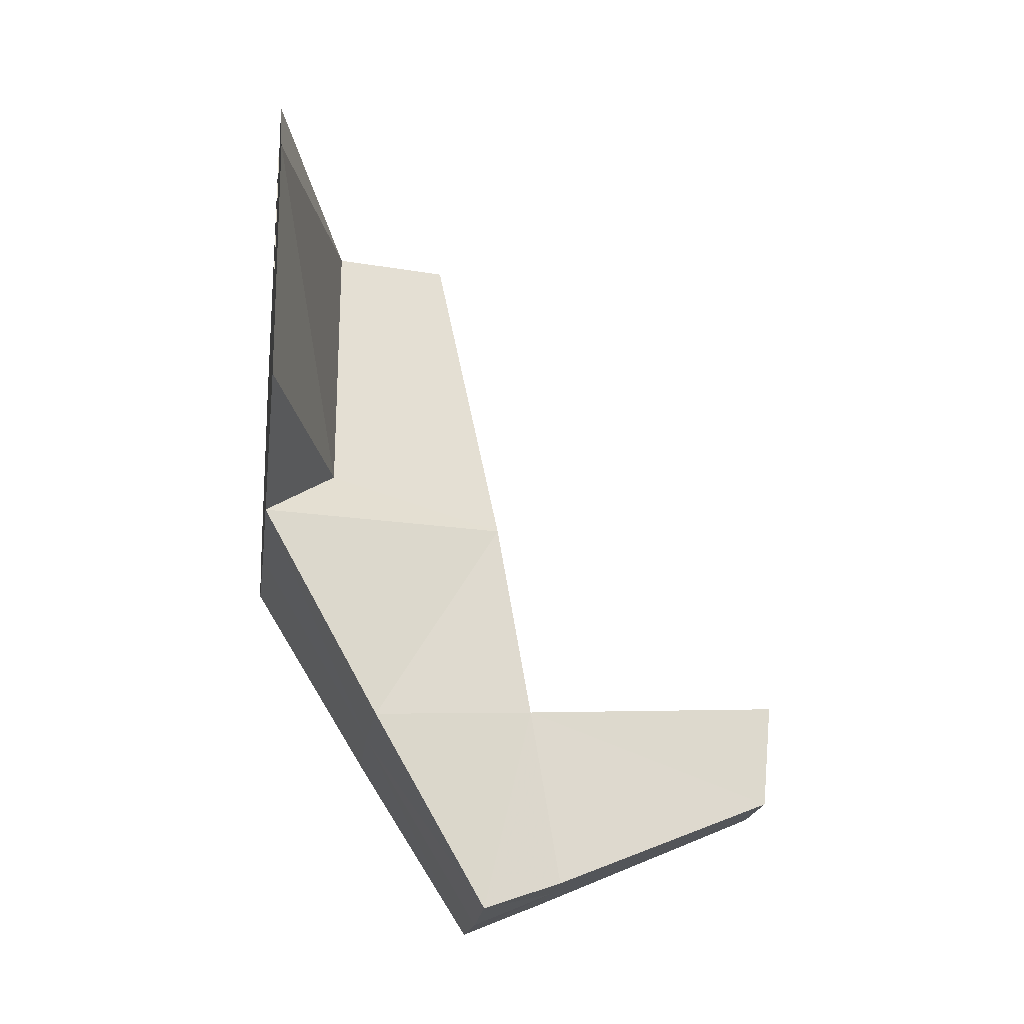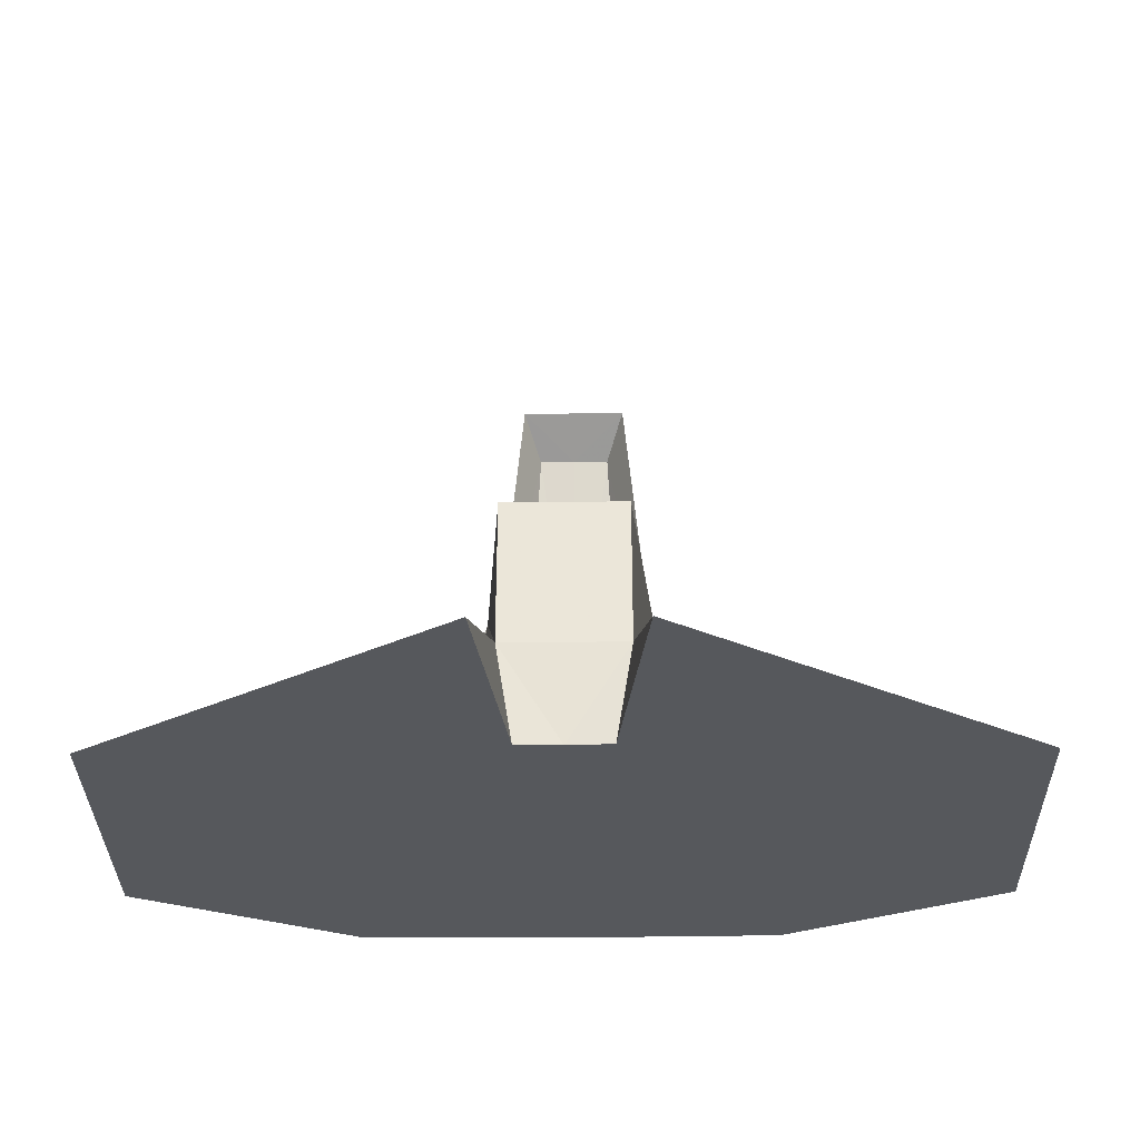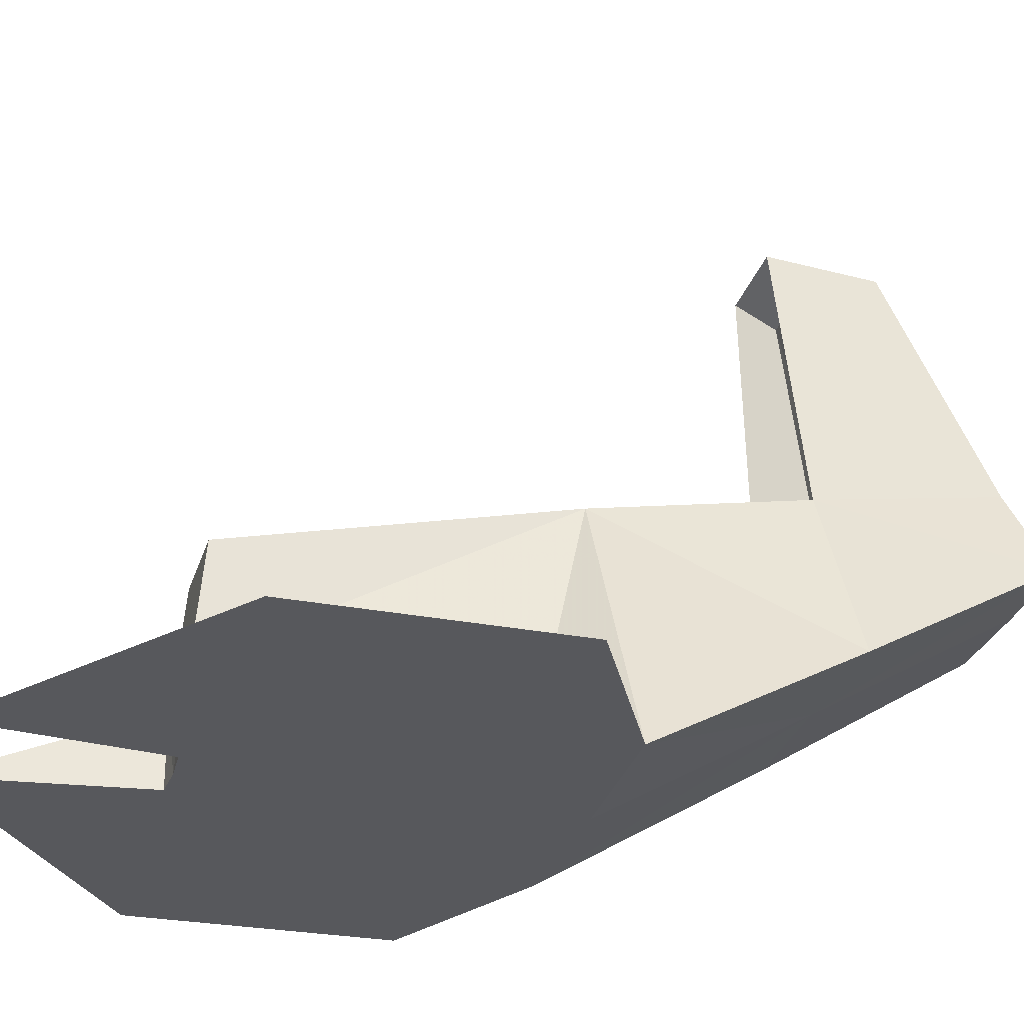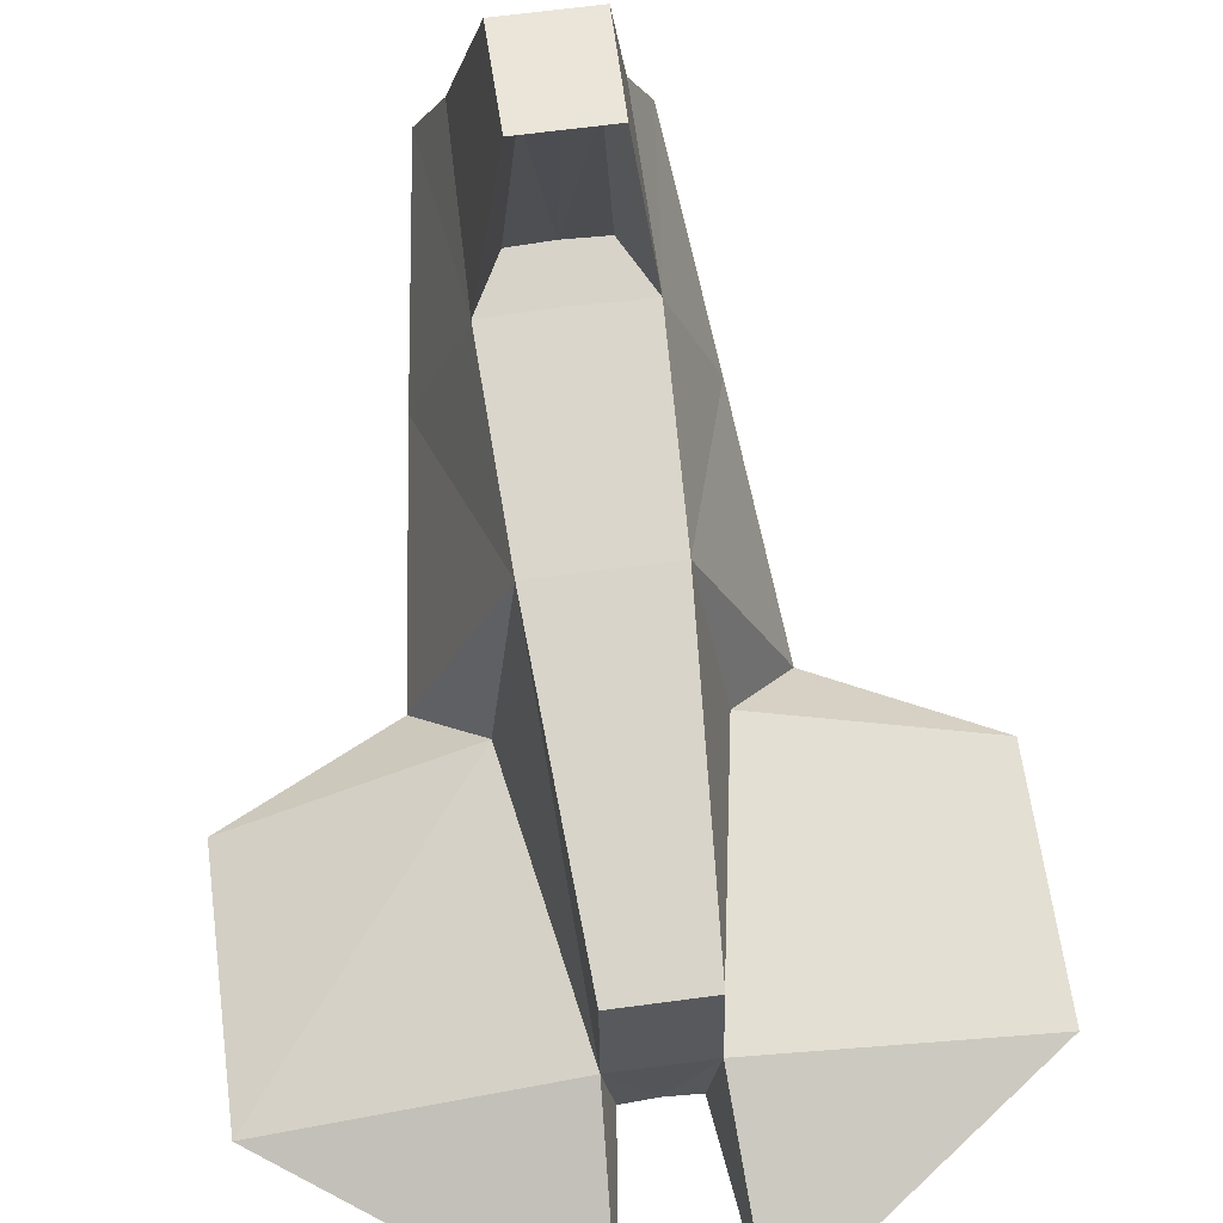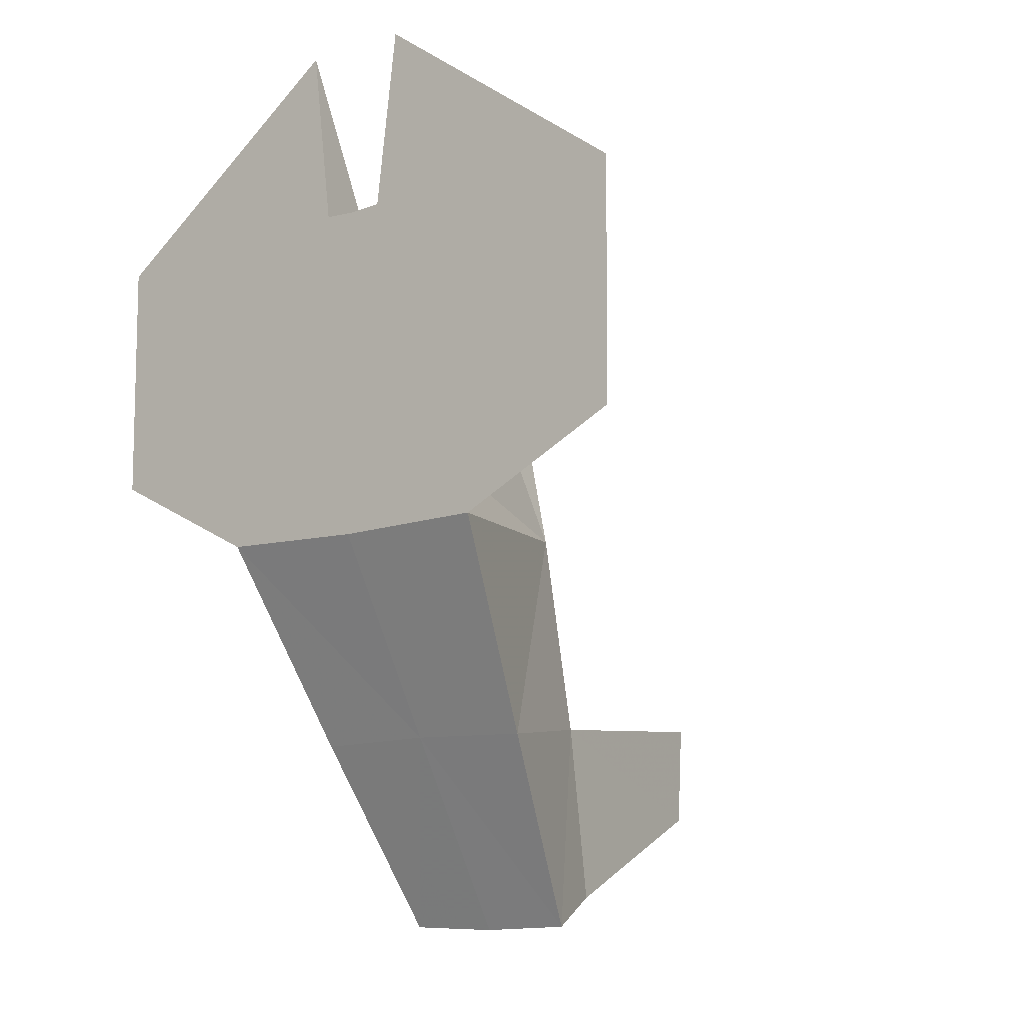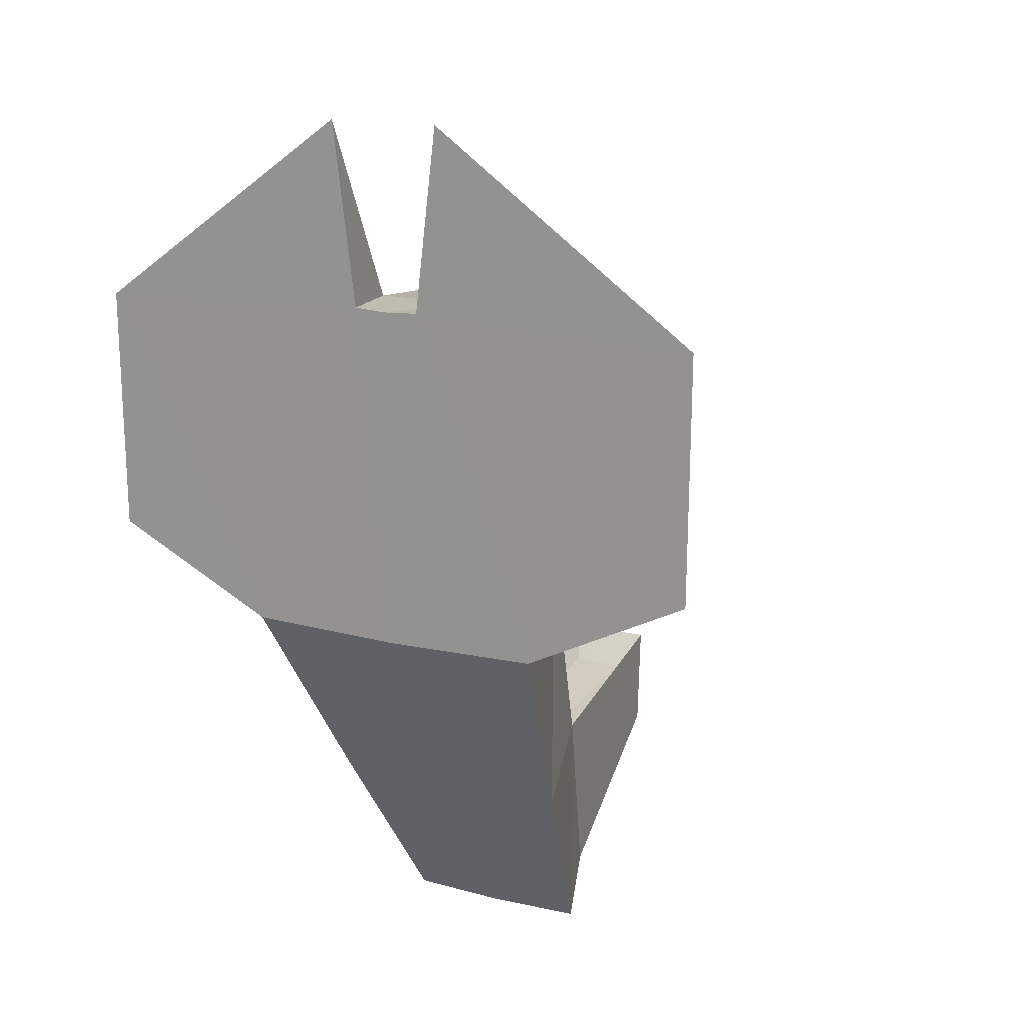
<metadata>
{"format":"obj","ext":"obj","renderer":"f3d","projection":"perspective","resolution":1024,"background":"white","views":[{"elev":-19.0,"azim":82.7,"up":"+Z"},{"elev":-27.9,"azim":0.8,"up":"+Y"},{"elev":-28.6,"azim":74.3,"up":"+Y"},{"elev":64.3,"azim":-7.7,"up":"+Y"},{"elev":-11.2,"azim":37.3,"up":"+Z"},{"elev":16.6,"azim":26.6,"up":"+Z"}]}
</metadata>
<code>
v 0.01001 -0.02198 -0.000177
v 0.006962 -0.002582 -0.004899
v 0.004934 -0.02157 0.02979
v 0.006058 -0.02965 0.04962
v 0.003649 -0.02965 0.02998
v 0.03482 -0.02965 0.02884
v 0.01001 -0.02198 -0.000177
v 0.03461 -0.02965 0.002207
v 0.01678 -0.0297 -0.006744
v 0.004874 -0.009529 0.02868
v 0.006058 -0.02965 0.04962
v 0.004934 -0.02157 0.02979
v 0.003649 -0.02965 0.02998
v 0.01001 -0.02198 -0.000177
v 0.01678 -0.0297 -0.006744
v 0.006962 -0.002582 -0.004899
v 0.004934 -0.02157 0.02979
v 0.03482 -0.02965 0.02884
v -0.01001 -0.02198 -0.000177
v -0.004934 -0.02157 0.02979
v -0.006962 -0.002582 -0.004899
v -0.006058 -0.02965 0.04962
v -0.03482 -0.02965 0.02884
v -0.003649 -0.02965 0.02998
v -0.01001 -0.02198 -0.000177
v -0.01678 -0.0297 -0.006744
v -0.03461 -0.02965 0.002207
v -0.004874 -0.009529 0.02868
v -0.006058 -0.02965 0.04962
v -0.003649 -0.02965 0.02998
v -0.004934 -0.02157 0.02979
v -0.01001 -0.02198 -0.000177
v -0.006962 -0.002582 -0.004899
v -0.01678 -0.0297 -0.006744
v -0.004934 -0.02157 0.02979
v -0.03482 -0.02965 0.02884
v 0.004874 -0.009529 0.02868
v 0.006962 -0.002582 -0.004899
v 0 -0.002583 -0.004897
v 0 -0.009529 0.02868
v 0 -0.017 -0.02847
v 0.01353 -0.01679 -0.02877
v 0.01678 -0.0297 -0.006744
v 0 -0.02965 -0.007144
v 0.007744 0.001143 -0.02667
v 0 0.001186 -0.02684
v 0.004579 0.0297 -0.02463
v 0.004719 0.02867 -0.03591
v 0 0.02867 -0.03591
v 0 0.0297 -0.02463
v 0 0.004449 -0.04592
v 0.007479 0.004449 -0.04592
v 0.0103 -0.004375 -0.04927
v 0 -0.004273 -0.04962
v 0.01678 -0.0297 -0.006744
v 0.03461 -0.02965 0.002207
v 0 0.02867 -0.03591
v 0.004719 0.02867 -0.03591
v 0 0.002441 -0.03237
v 0.004582 0.002395 -0.03223
v 0.003125 0.0265 -0.02826
v 0 0.0265 -0.02824
v 0.007744 0.001143 -0.02667
v 0.007479 0.004449 -0.04592
v 0 -0.02157 0.02979
v 0 -0.02965 0.02979
v 0 -0.02965 0.02979
v 0 -0.02965 -0.007144
v 0.01353 -0.01679 -0.02877
v 0.03482 -0.02965 0.02884
v 0.03461 -0.02965 0.002207
v 0.0103 -0.004375 -0.04927
v 0 -0.004273 -0.04962
v 0.0103 -0.004375 -0.04927
v 0.007479 0.004449 -0.04592
v -0.004874 -0.009529 0.02868
v -0.006962 -0.002582 -0.004899
v -0.01678 -0.0297 -0.006744
v -0.01353 -0.01679 -0.02877
v -0.007744 0.001143 -0.02667
v -0.004579 0.0297 -0.02463
v -0.004719 0.02867 -0.03591
v -0.0103 -0.004375 -0.04927
v -0.007479 0.004449 -0.04592
v -0.01678 -0.0297 -0.006744
v -0.03461 -0.02965 0.002207
v -0.004719 0.02867 -0.03591
v -0.003125 0.0265 -0.02826
v -0.004582 0.002395 -0.03223
v -0.007744 0.001143 -0.02667
v -0.007479 0.004449 -0.04592
v -0.01353 -0.01679 -0.02877
v -0.03461 -0.02965 0.002207
v -0.03482 -0.02965 0.02884
v -0.0103 -0.004375 -0.04927
v -0.0103 -0.004375 -0.04927
v -0.007479 0.004449 -0.04592
f 1 2 3
f 4 5 6
f 7 8 9
f 10 3 2
f 11 12 13
f 14 15 16
f 17 11 18
f 19 20 21
f 22 23 24
f 25 26 27
f 28 21 20
f 29 30 31
f 32 33 34
f 35 36 29
f 37 38 39
f 37 39 40
f 41 42 43
f 41 43 44
f 38 45 46
f 38 46 39
f 47 48 49
f 47 49 50
f 51 52 53
f 51 53 54
f 55 56 6
f 55 6 5
f 52 51 57
f 52 57 58
f 59 60 61
f 59 61 62
f 63 64 48
f 63 48 47
f 65 12 37
f 65 37 40
f 66 13 12
f 66 12 65
f 5 67 68
f 5 68 55
f 38 9 69
f 38 69 45
f 70 71 7
f 70 7 17
f 72 42 41
f 72 41 73
f 45 69 74
f 45 74 75
f 46 45 60
f 46 60 59
f 45 47 61
f 45 61 60
f 47 50 62
f 47 62 61
f 76 40 39
f 76 39 77
f 78 79 41
f 78 41 44
f 77 39 46
f 77 46 80
f 81 50 49
f 81 49 82
f 83 84 51
f 83 51 54
f 85 24 23
f 85 23 86
f 84 87 57
f 84 57 51
f 59 62 88
f 59 88 89
f 90 81 82
f 90 82 91
f 76 31 65
f 76 65 40
f 31 30 66
f 31 66 65
f 24 85 68
f 24 68 67
f 92 26 77
f 92 77 80
f 25 93 94
f 25 94 35
f 41 79 95
f 41 95 73
f 96 92 80
f 96 80 97
f 46 59 89
f 46 89 80
f 80 89 88
f 80 88 81
f 81 88 62
f 81 62 50

</code>
